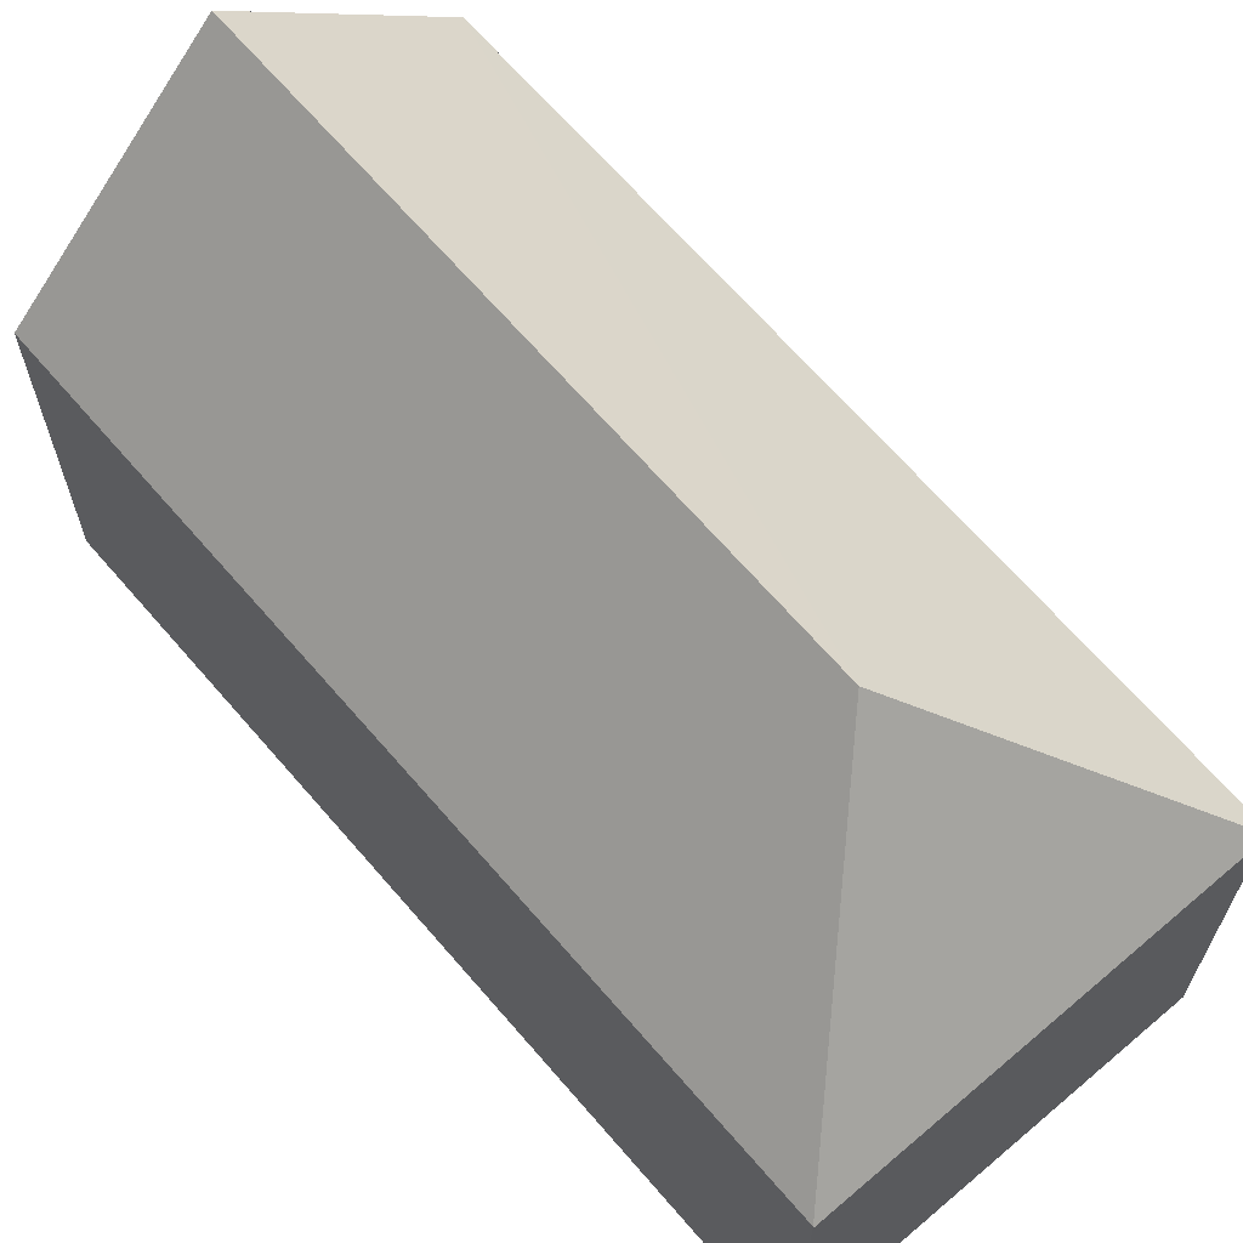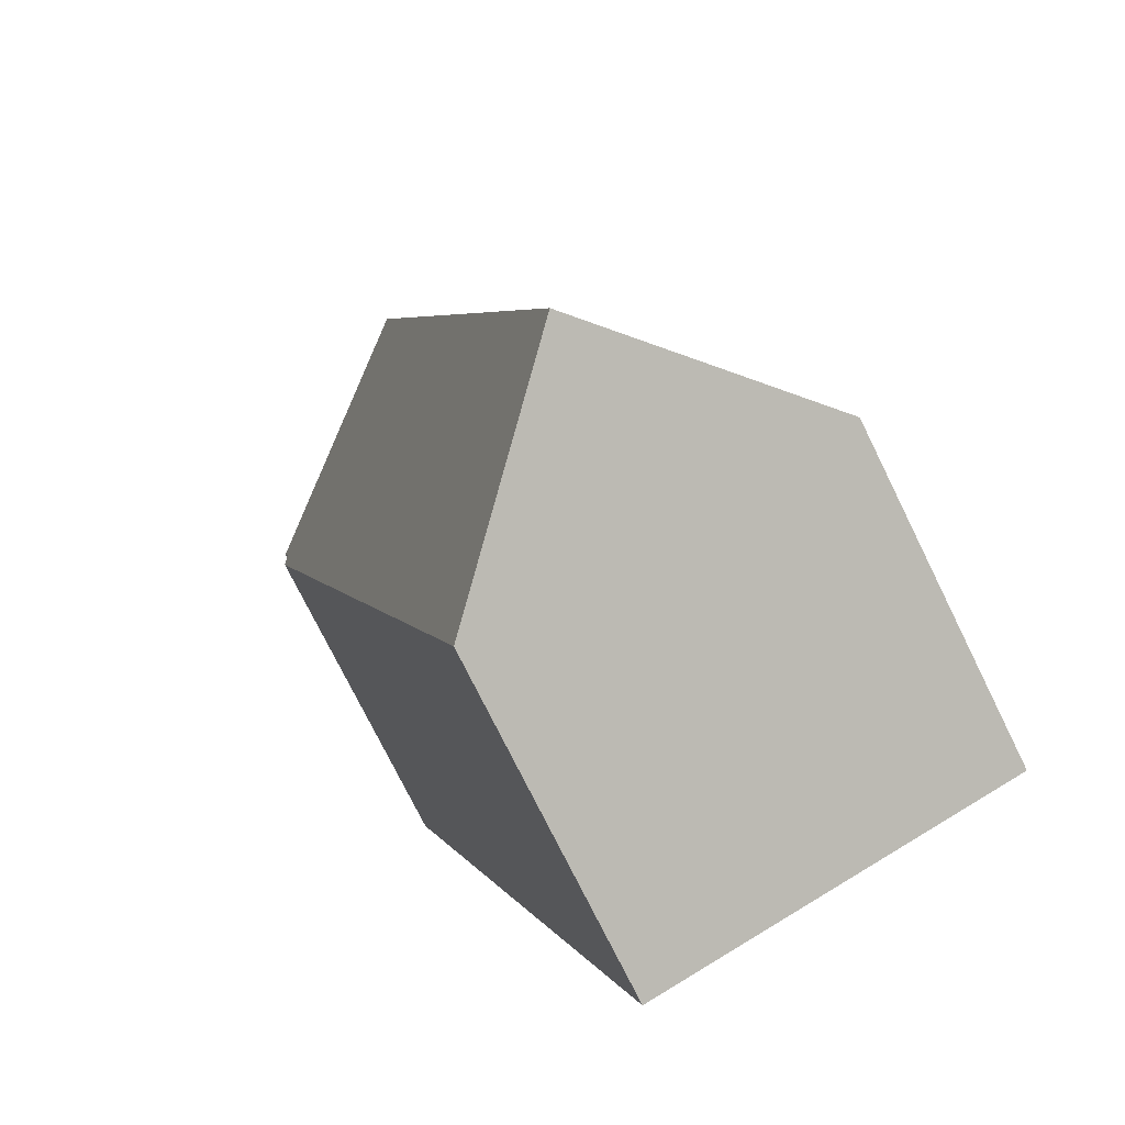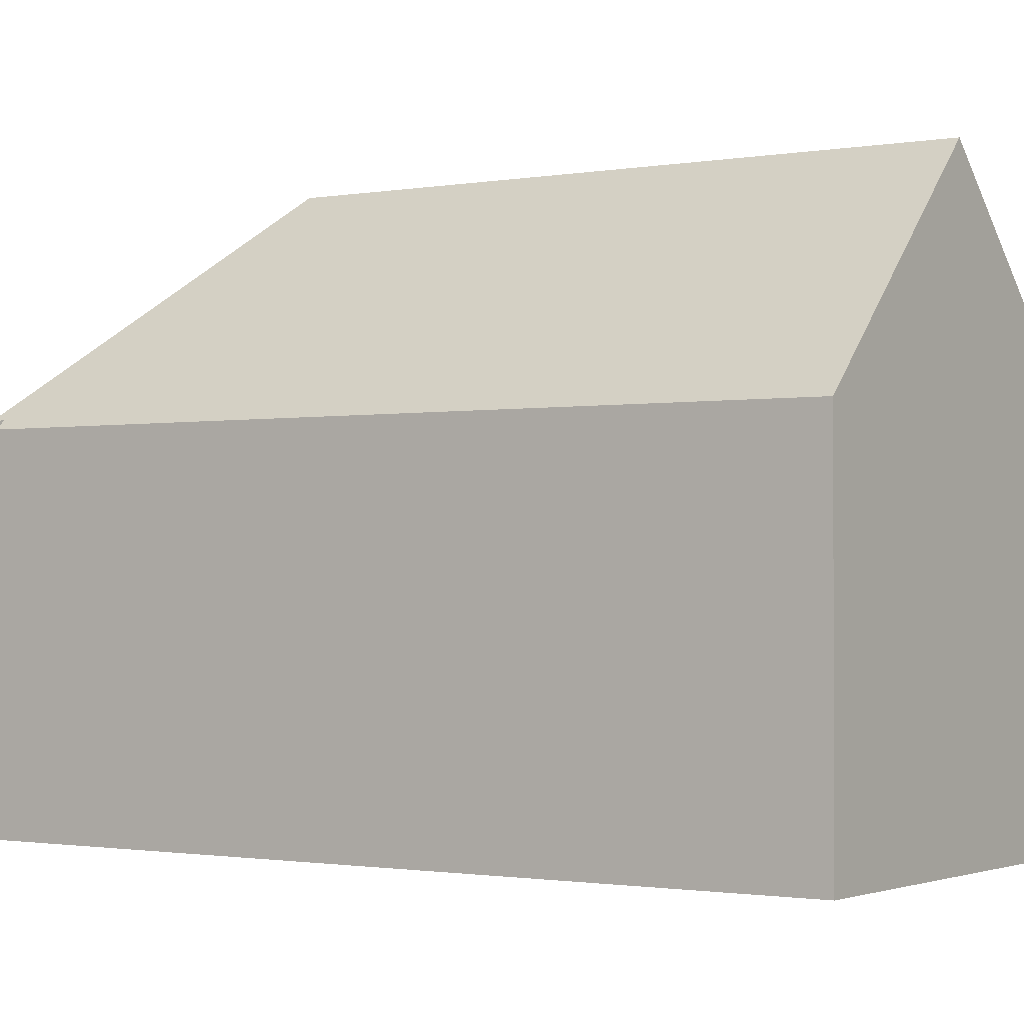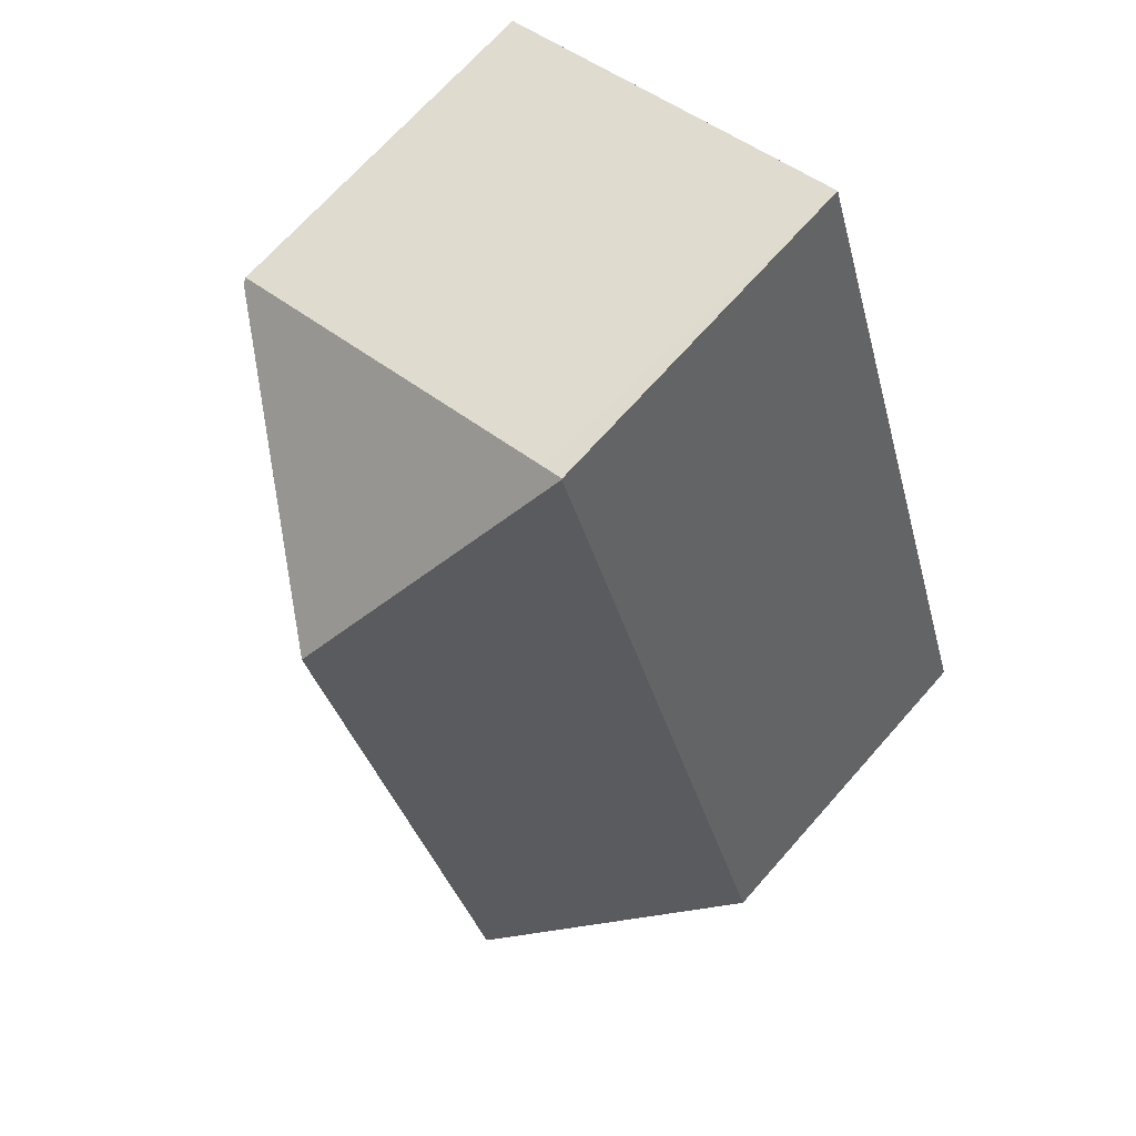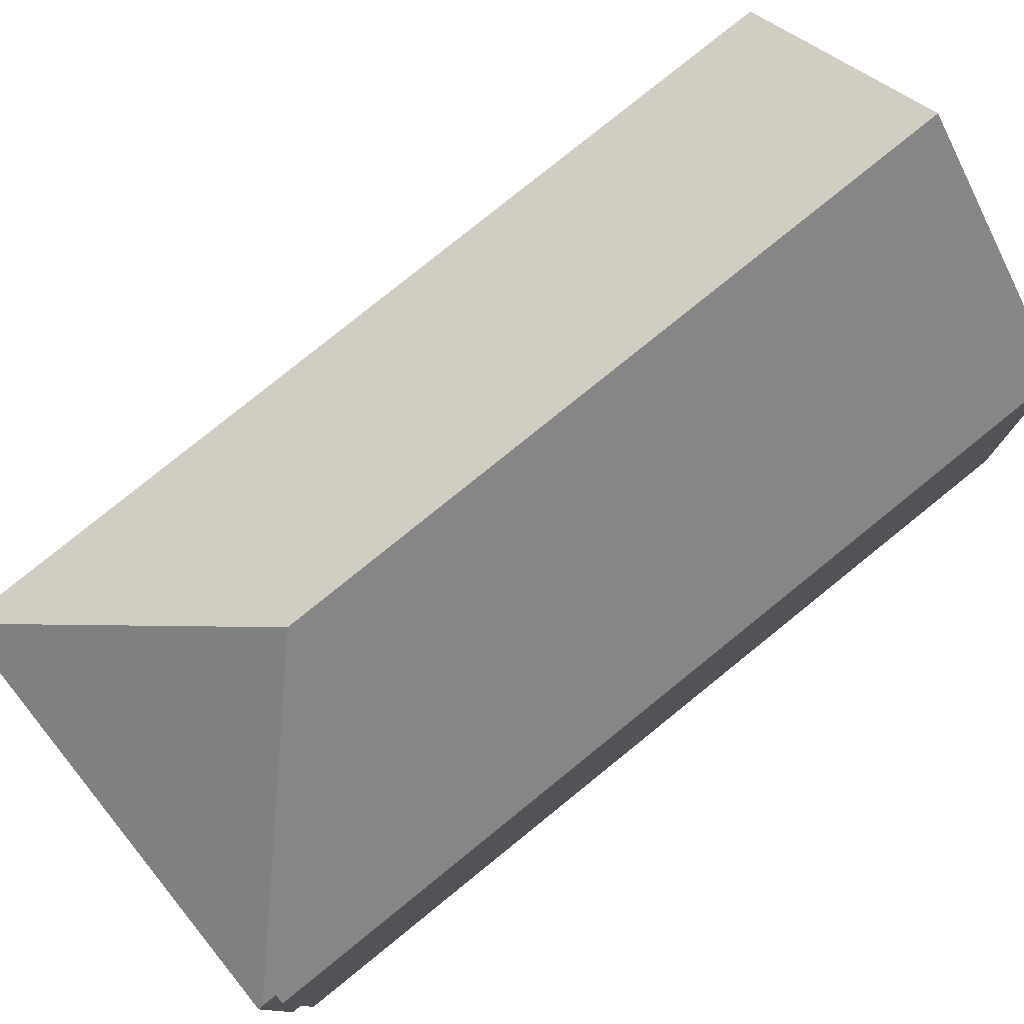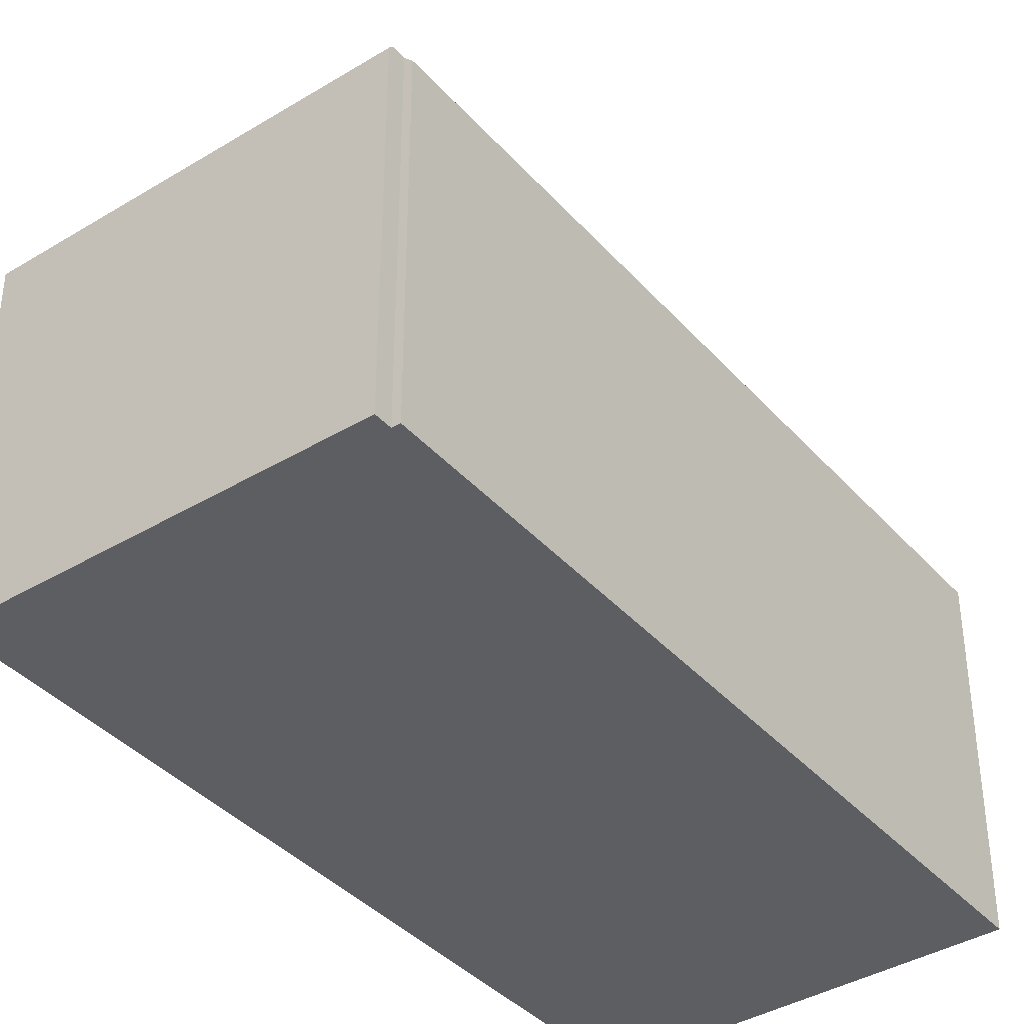
<metadata>
{"format":"obj","ext":"obj","renderer":"f3d","projection":"perspective","resolution":1024,"background":"white","views":[{"elev":67.1,"azim":-22.4,"up":"+Y"},{"elev":-76.6,"azim":-153.6,"up":"+Z"},{"elev":-1.2,"azim":142.6,"up":"+Y"},{"elev":69.6,"azim":-138.5,"up":"+Z"},{"elev":79.7,"azim":69.5,"up":"+Y"},{"elev":-38.9,"azim":55.0,"up":"+Y"}]}
</metadata>
<code>
v  6.695 8.369 18.55
v  6.211 8.378 18.69
v  6.215 8.363 18.7
v  9.252 13.31 12.74
v  15.1 8.462 15.81
v  15.06 8.569 15.71
v  14.97 8.567 15.41
v  15.15 8.37 15.35
v  9.073 8.393 -2.856
v  4.543 13.31 -1.43
v  0 8.378 5.13e-16
v  6.215 -1.145e-15 18.7
v  15.1 -9.681e-16 15.81
v  6.695 -1.136e-15 18.55
v  14.97 -9.438e-16 15.41
v  15.15 -9.401e-16 15.35
v  15.06 -9.621e-16 15.71
v  9.073 1.749e-16 -2.856
v  0 0 0
v  4.543 8.756e-17 -1.43
v  6.211 -1.144e-15 18.69
g defaultobject
f 1 2 3
f 2 1 4
f 4 1 5
f 4 5 6
f 7 4 6
f 4 7 8
f 4 8 9
f 4 9 10
f 2 10 11
f 10 2 4
f 12 1 3
f 1 12 5
f 5 12 13
f 13 12 14
f 15 8 7
f 8 15 16
f 5 7 6
f 7 5 15
f 15 5 13
f 15 13 17
f 8 18 9
f 18 8 16
f 9 11 10
f 11 9 18
f 11 18 19
f 19 18 20
f 21 3 2
f 3 21 12
f 19 2 11
f 2 19 21
f 16 20 18
f 20 16 15
f 20 15 17
f 20 17 13
f 20 13 14
f 20 14 19
f 19 14 21
f 21 14 12

</code>
